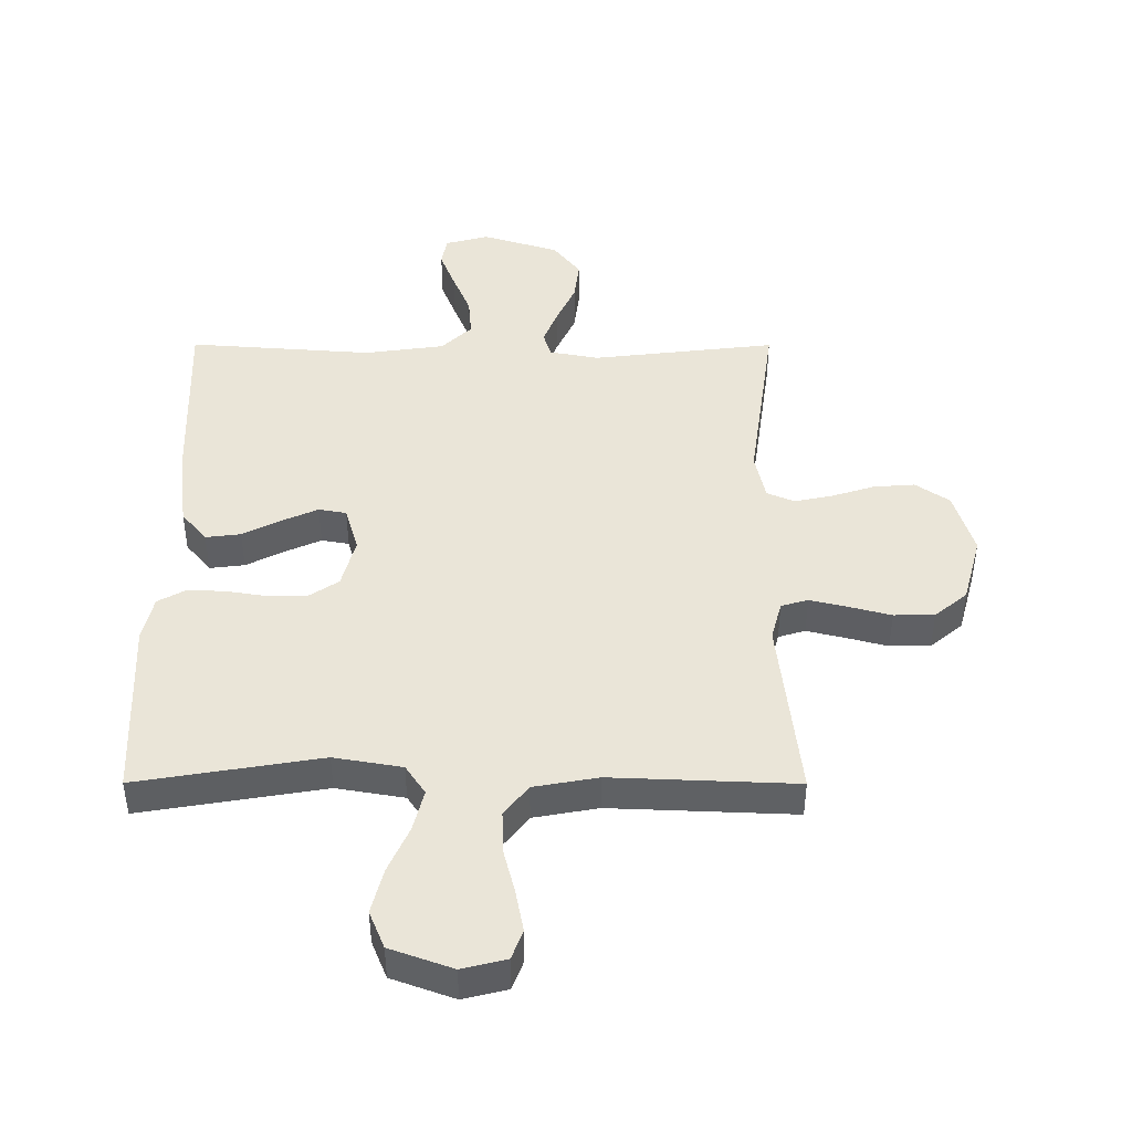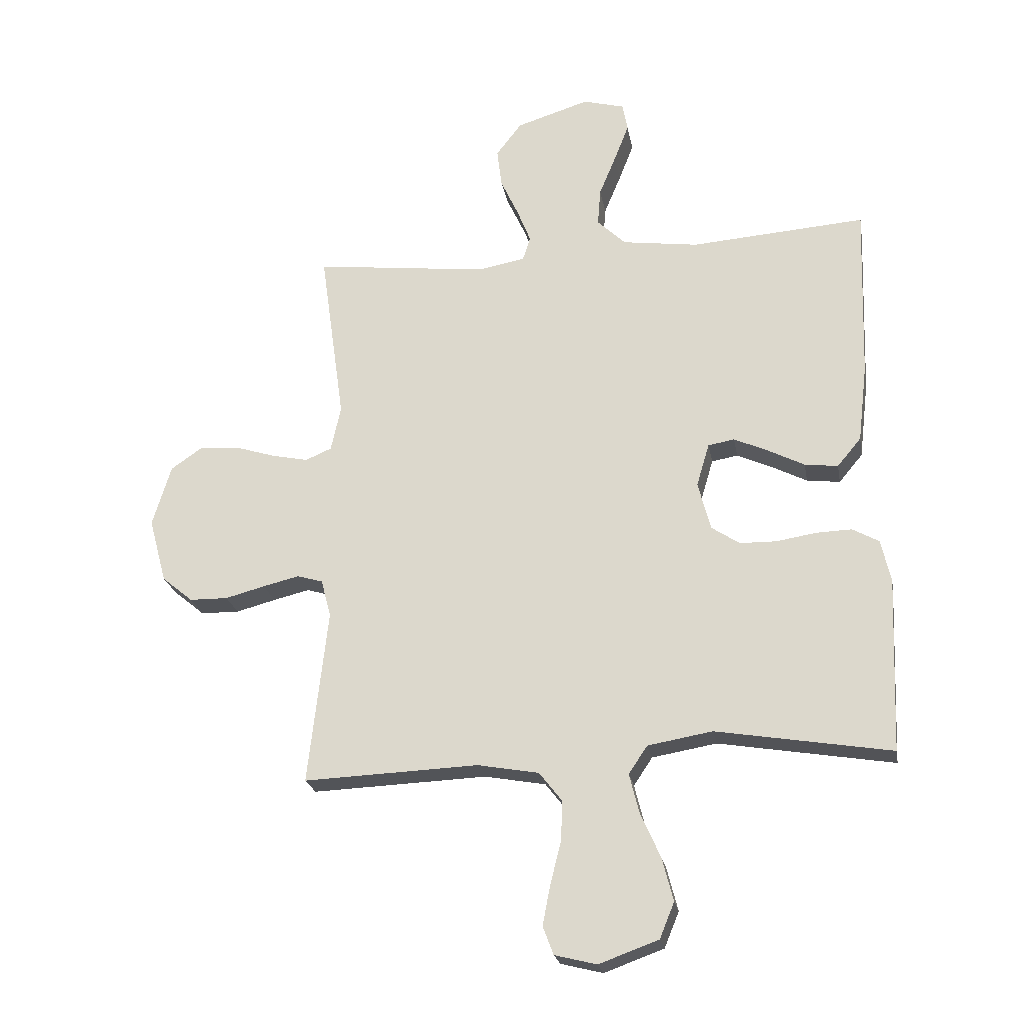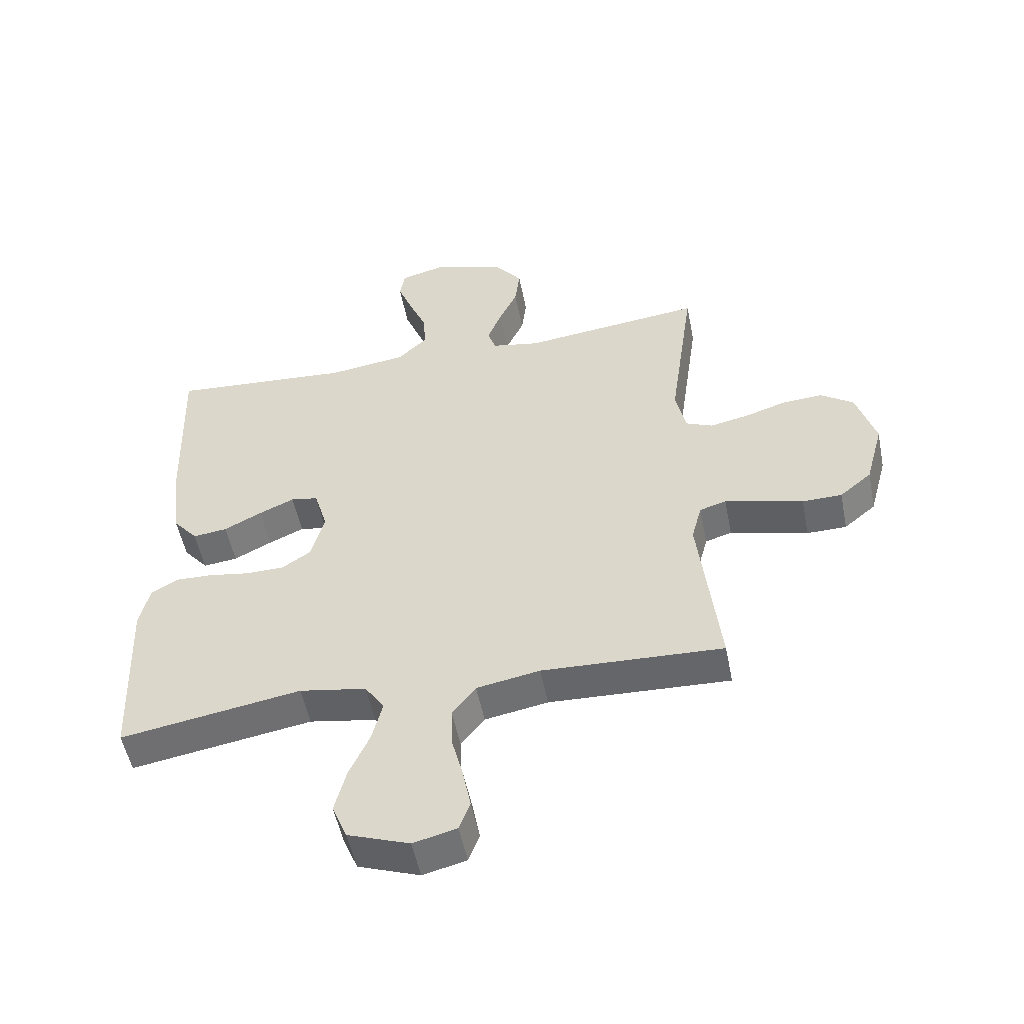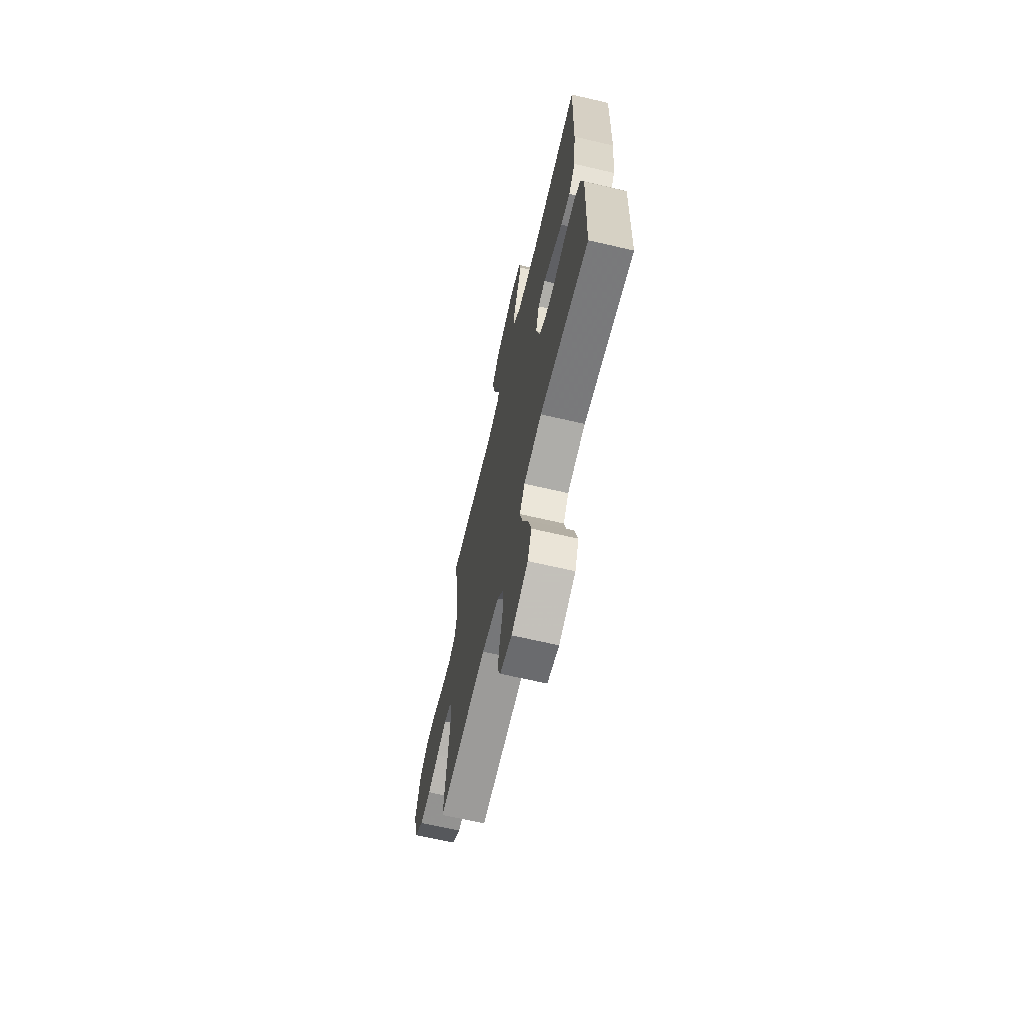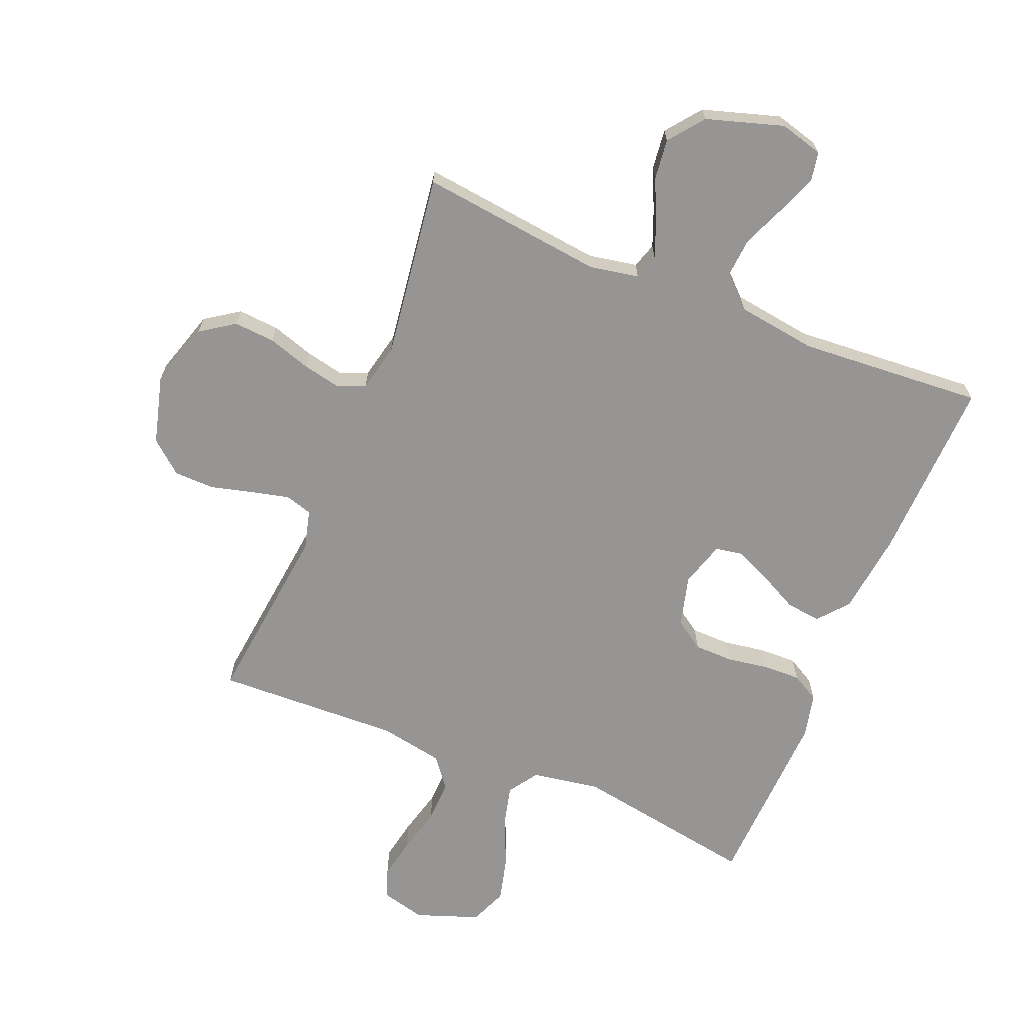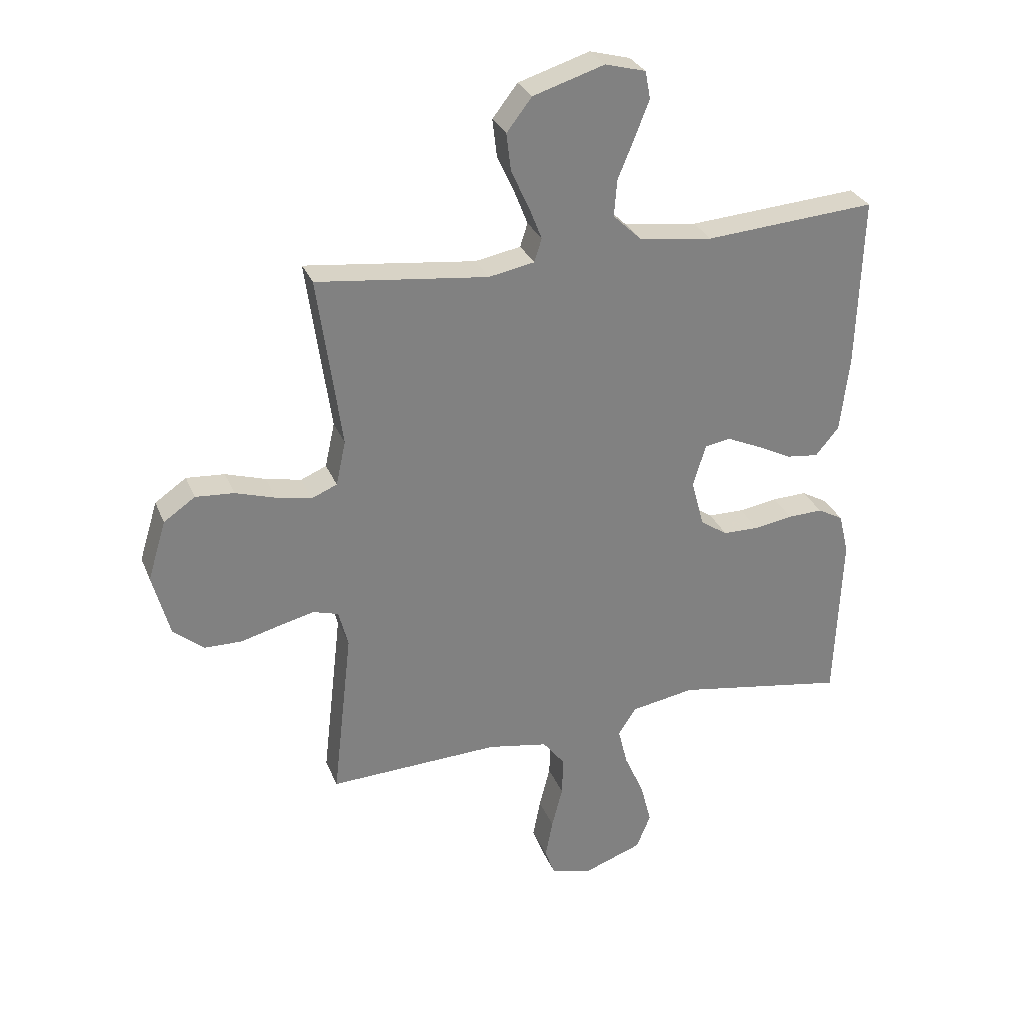
<metadata>
{"format":"obj","ext":"obj","renderer":"f3d","projection":"perspective","resolution":1024,"background":"white","views":[{"elev":44.7,"azim":-179.9,"up":"+Y"},{"elev":-22.9,"azim":10.0,"up":"+Z"},{"elev":-52.4,"azim":-168.8,"up":"+Z"},{"elev":-67.4,"azim":76.9,"up":"+Z"},{"elev":-67.5,"azim":-22.4,"up":"+Y"},{"elev":29.6,"azim":-19.4,"up":"+Z"}]}
</metadata>
<code>
v 0.5 0.07 -0.5
v 0.2 0.07 -0.45
v 0.089 0.07 -0.469
v 0.057 0.07 -0.517
v 0.074 0.07 -0.585
v 0.108 0.07 -0.661
v 0.127 0.07 -0.735
v 0.102 0.07 -0.796
v 0 0.07 -0.833
v -0.072 0.07 -0.815
v -0.09 0.07 -0.767
v -0.077 0.07 -0.699
v -0.058 0.07 -0.625
v -0.056 0.07 -0.557
v -0.095 0.07 -0.507
v -0.2 0.07 -0.488
v -0.5 0.07 -0.5
v -0.466 0.07 -0.2
v -0.483 0.07 -0.136
v -0.527 0.07 -0.123
v -0.589 0.07 -0.138
v -0.657 0.07 -0.156
v -0.723 0.07 -0.155
v -0.776 0.07 -0.111
v -0.806 0.07 0
v -0.774 0.07 0.105
v -0.719 0.07 0.143
v -0.652 0.07 0.138
v -0.582 0.07 0.116
v -0.52 0.07 0.103
v -0.475 0.07 0.122
v -0.458 0.07 0.2
v -0.5 0.07 0.5
v -0.2 0.07 0.465
v -0.12 0.07 0.48
v -0.107 0.07 0.521
v -0.13 0.07 0.579
v -0.161 0.07 0.646
v -0.169 0.07 0.712
v -0.125 0.07 0.769
v 0 0.07 0.808
v 0.071 0.07 0.789
v 0.08 0.07 0.741
v 0.055 0.07 0.677
v 0.026 0.07 0.607
v 0.021 0.07 0.543
v 0.07 0.07 0.496
v 0.2 0.07 0.478
v 0.5 0.07 0.5
v 0.49 0.07 0.2
v 0.474 0.07 0.066
v 0.433 0.07 0.017
v 0.376 0.07 0.024
v 0.313 0.07 0.056
v 0.255 0.07 0.082
v 0.21 0.07 0.074
v 0.188 0.07 0
v 0.21 0.07 -0.083
v 0.258 0.07 -0.115
v 0.321 0.07 -0.116
v 0.389 0.07 -0.105
v 0.45 0.07 -0.103
v 0.495 0.07 -0.128
v 0.512 0.07 -0.2
v 0.5 0 -0.5
v 0.2 0 -0.45
v 0.089 0 -0.469
v 0.057 0 -0.517
v 0.074 0 -0.585
v 0.108 0 -0.661
v 0.127 0 -0.735
v 0.102 0 -0.796
v 0 0 -0.833
v -0.072 0 -0.815
v -0.09 0 -0.767
v -0.077 0 -0.699
v -0.058 0 -0.625
v -0.056 0 -0.557
v -0.095 0 -0.507
v -0.2 0 -0.488
v -0.5 0 -0.5
v -0.466 0 -0.2
v -0.483 0 -0.136
v -0.527 0 -0.123
v -0.589 0 -0.138
v -0.657 0 -0.156
v -0.723 0 -0.155
v -0.776 0 -0.111
v -0.806 0 0
v -0.774 0 0.105
v -0.719 0 0.143
v -0.652 0 0.138
v -0.582 0 0.116
v -0.52 0 0.103
v -0.475 0 0.122
v -0.458 0 0.2
v -0.5 0 0.5
v -0.2 0 0.465
v -0.12 0 0.48
v -0.107 0 0.521
v -0.13 0 0.579
v -0.161 0 0.646
v -0.169 0 0.712
v -0.125 0 0.769
v 0 0 0.808
v 0.071 0 0.789
v 0.08 0 0.741
v 0.055 0 0.677
v 0.026 0 0.607
v 0.021 0 0.543
v 0.07 0 0.496
v 0.2 0 0.478
v 0.5 0 0.5
v 0.49 0 0.2
v 0.474 0 0.066
v 0.433 0 0.017
v 0.376 0 0.024
v 0.313 0 0.056
v 0.255 0 0.082
v 0.21 0 0.074
v 0.188 0 0
v 0.21 0 -0.083
v 0.258 0 -0.115
v 0.321 0 -0.116
v 0.389 0 -0.105
v 0.45 0 -0.103
v 0.495 0 -0.128
v 0.512 0 -0.2
f 64 1 2
f 63 64 2
f 62 63 2
f 61 62 2
f 60 61 2
f 59 60 2 3
f 58 59 3 4
f 57 58 4
f 52 53 54
f 51 52 54
f 50 51 54
f 49 50 54
f 48 49 54
f 47 48 54 55
f 46 47 55 56
f 43 44 45
f 42 43 45
f 41 42 45
f 40 41 45
f 39 40 45
f 38 39 45
f 37 38 45
f 36 37 45 46
f 46 56 57
f 36 46 57
f 35 36 57
f 32 33 34
f 35 57 4
f 34 35 4
f 32 34 4
f 31 32 4
f 27 28 29
f 26 27 29
f 25 26 29
f 24 25 29
f 23 24 29
f 22 23 29
f 21 22 29
f 20 21 29 30
f 16 17 18
f 15 16 18 19
f 11 12 13
f 10 11 13
f 9 10 13
f 8 9 13
f 7 8 13
f 6 7 13
f 5 6 13
f 5 13 14
f 4 5 14 15
f 19 20 30 31
f 4 15 19 31
f 66 65 128
f 66 128 127
f 66 127 126
f 66 126 125
f 66 125 124
f 67 66 124 123
f 68 67 123 122
f 68 122 121
f 118 117 116
f 118 116 115
f 118 115 114
f 118 114 113
f 118 113 112
f 119 118 112 111
f 120 119 111 110
f 109 108 107
f 109 107 106
f 109 106 105
f 109 105 104
f 109 104 103
f 109 103 102
f 109 102 101
f 110 109 101 100
f 121 120 110
f 121 110 100
f 121 100 99
f 98 97 96
f 68 121 99
f 68 99 98
f 68 98 96
f 68 96 95
f 93 92 91
f 93 91 90
f 93 90 89
f 93 89 88
f 93 88 87
f 93 87 86
f 93 86 85
f 94 93 85 84
f 82 81 80
f 83 82 80 79
f 77 76 75
f 77 75 74
f 77 74 73
f 77 73 72
f 77 72 71
f 77 71 70
f 77 70 69
f 78 77 69
f 79 78 69 68
f 95 94 84 83
f 95 83 79 68
f 1 65 66 2
f 2 66 67 3
f 3 67 68 4
f 4 68 69 5
f 5 69 70 6
f 6 70 71 7
f 7 71 72 8
f 8 72 73 9
f 9 73 74 10
f 10 74 75 11
f 11 75 76 12
f 12 76 77 13
f 13 77 78 14
f 14 78 79 15
f 15 79 80 16
f 16 80 81 17
f 17 81 82 18
f 18 82 83 19
f 19 83 84 20
f 20 84 85 21
f 21 85 86 22
f 22 86 87 23
f 23 87 88 24
f 24 88 89 25
f 25 89 90 26
f 26 90 91 27
f 27 91 92 28
f 28 92 93 29
f 29 93 94 30
f 30 94 95 31
f 31 95 96 32
f 32 96 97 33
f 33 97 98 34
f 34 98 99 35
f 35 99 100 36
f 36 100 101 37
f 37 101 102 38
f 38 102 103 39
f 39 103 104 40
f 40 104 105 41
f 41 105 106 42
f 42 106 107 43
f 43 107 108 44
f 44 108 109 45
f 45 109 110 46
f 46 110 111 47
f 47 111 112 48
f 48 112 113 49
f 49 113 114 50
f 50 114 115 51
f 51 115 116 52
f 52 116 117 53
f 53 117 118 54
f 54 118 119 55
f 55 119 120 56
f 56 120 121 57
f 57 121 122 58
f 58 122 123 59
f 59 123 124 60
f 60 124 125 61
f 61 125 126 62
f 62 126 127 63
f 63 127 128 64
f 64 128 65 1

</code>
